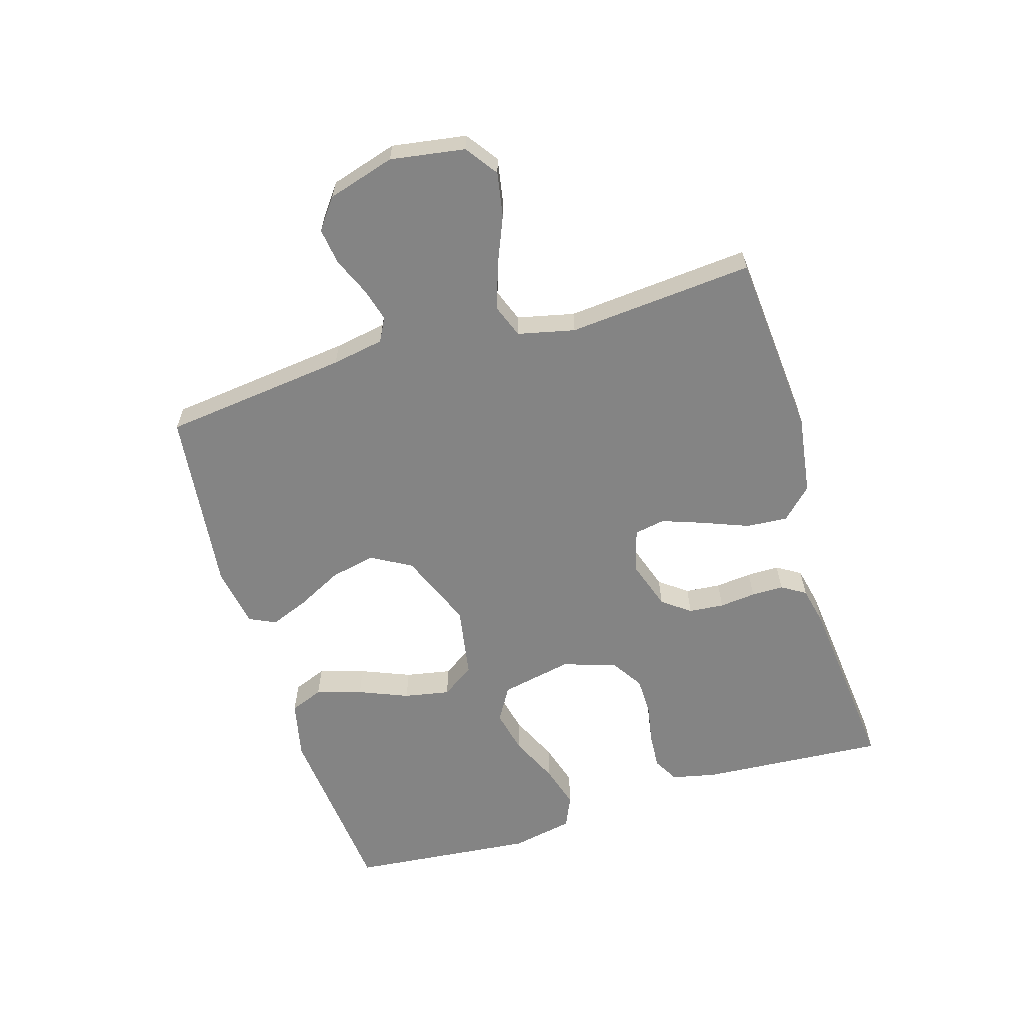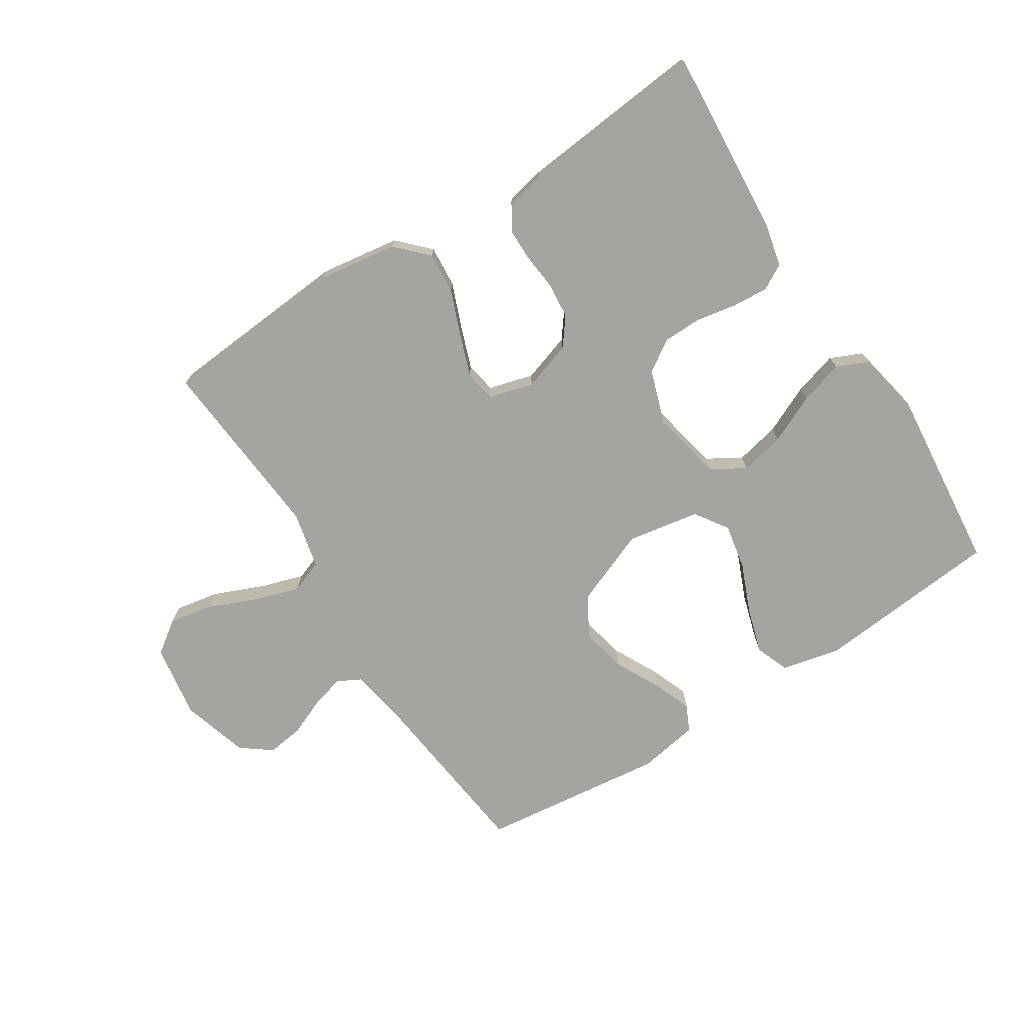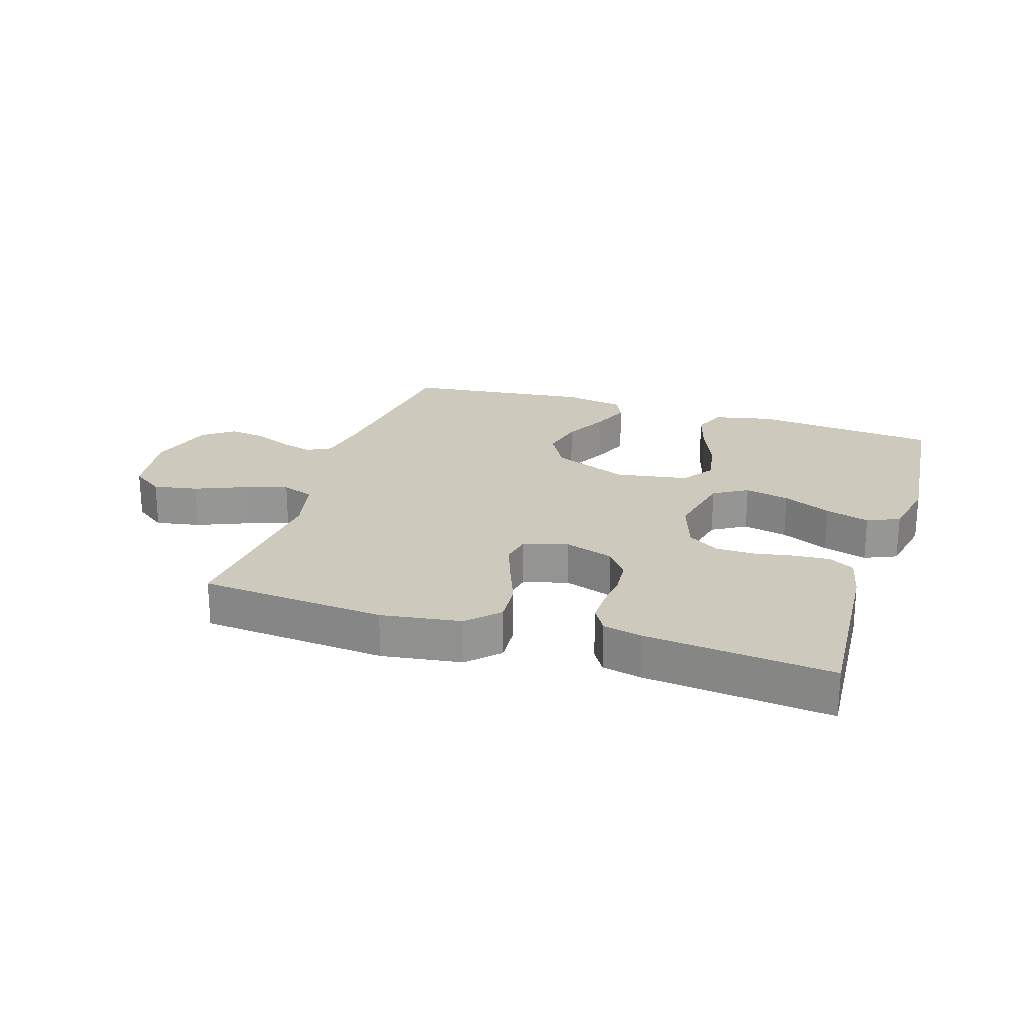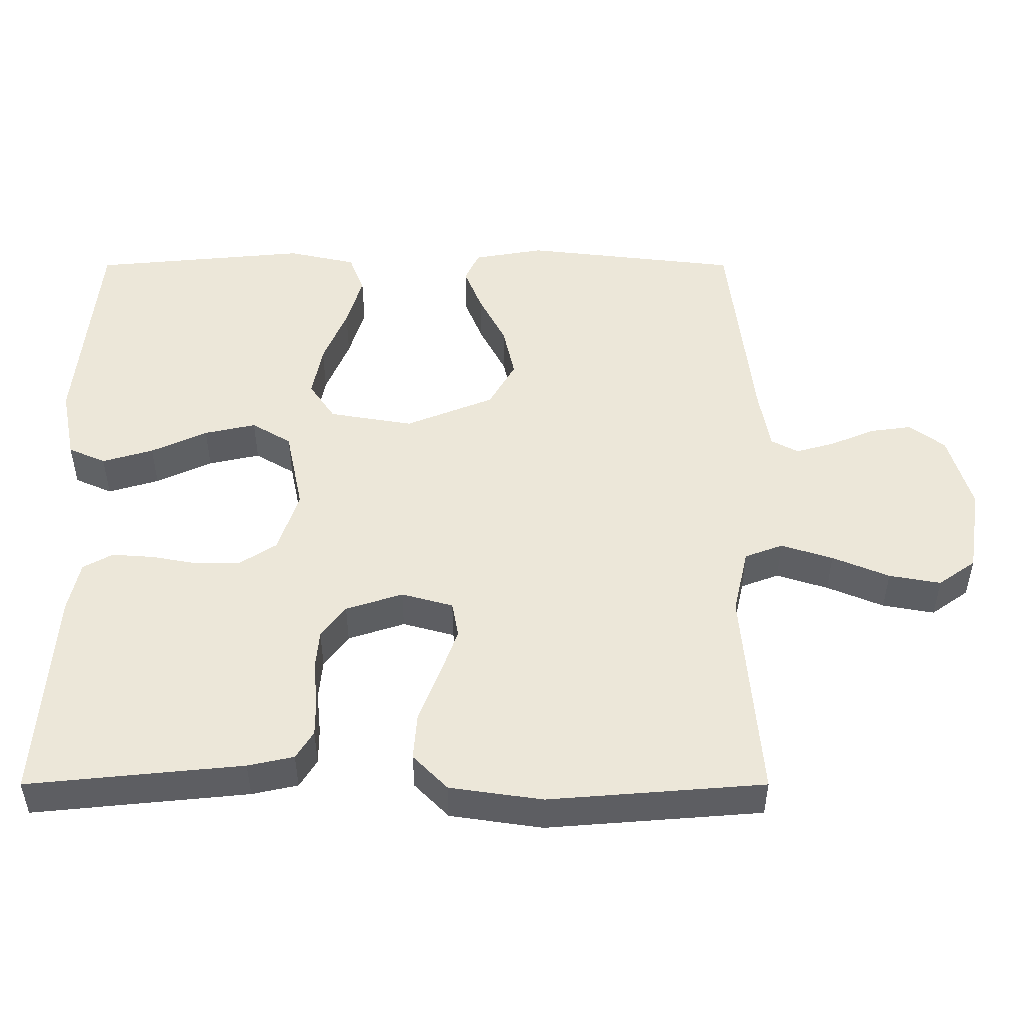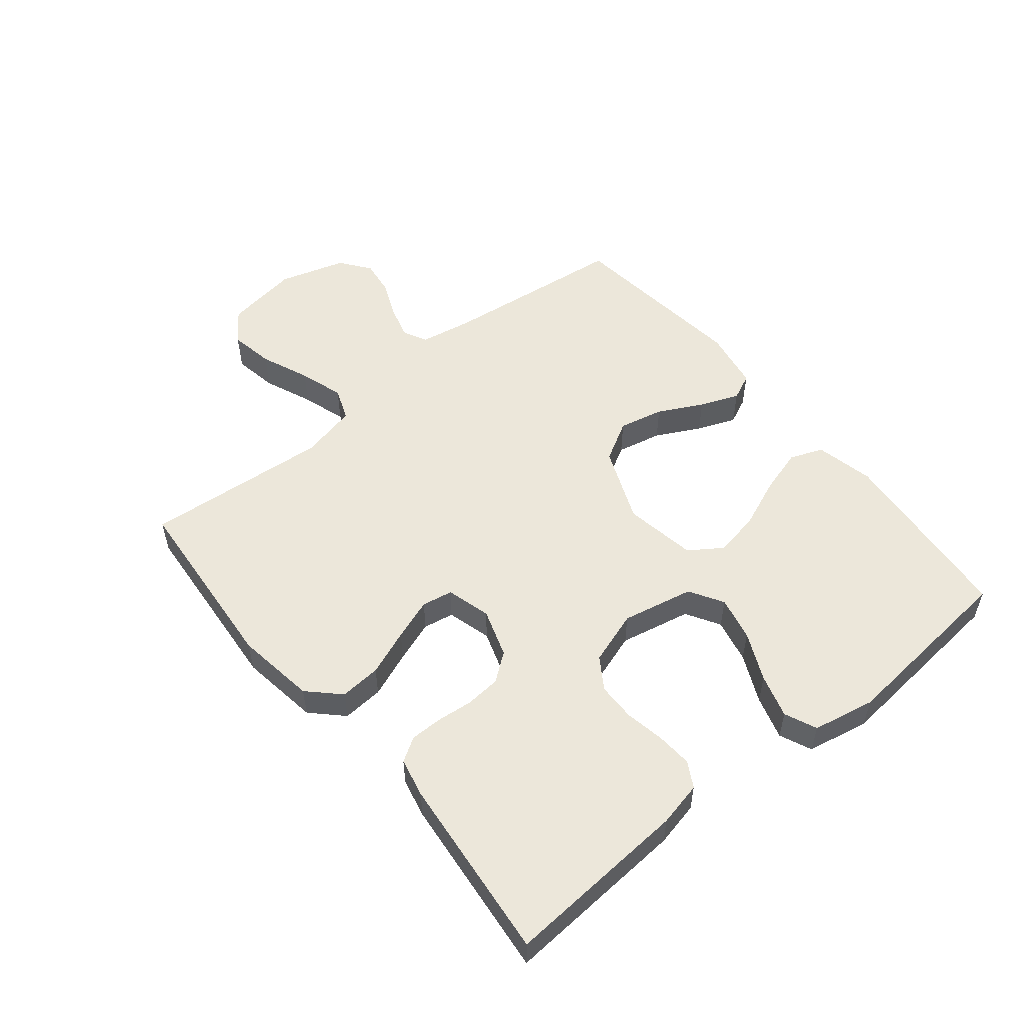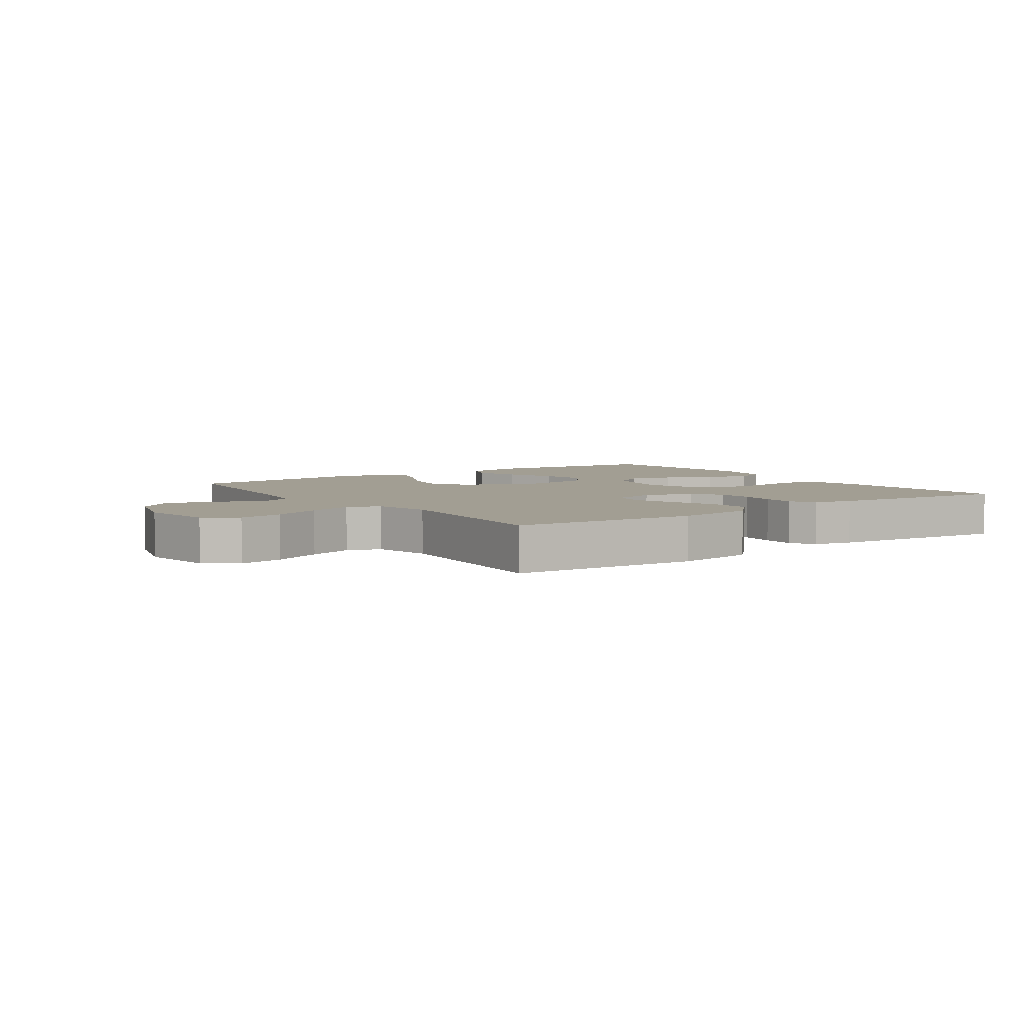
<metadata>
{"format":"obj","ext":"obj","renderer":"f3d","projection":"perspective","resolution":1024,"background":"white","views":[{"elev":-61.3,"azim":106.9,"up":"+Y"},{"elev":-73.3,"azim":-147.5,"up":"+Y"},{"elev":22.7,"azim":-162.2,"up":"+Y"},{"elev":-40.1,"azim":0.0,"up":"+Z"},{"elev":53.8,"azim":-129.1,"up":"+Y"},{"elev":5.1,"azim":144.9,"up":"+Y"}]}
</metadata>
<code>
v 0.5 0.07 0.5
v 0.535 0.07 0.2
v 0.55 0.07 0.116
v 0.588 0.07 0.096
v 0.642 0.07 0.111
v 0.703 0.07 0.137
v 0.762 0.07 0.145
v 0.811 0.07 0.108
v 0.843 0.07 0
v 0.824 0.07 -0.12
v 0.772 0.07 -0.157
v 0.7 0.07 -0.144
v 0.621 0.07 -0.111
v 0.549 0.07 -0.088
v 0.496 0.07 -0.108
v 0.475 0.07 -0.2
v 0.5 0.07 -0.5
v 0.2 0.07 -0.524
v 0.071 0.07 -0.505
v 0.023 0.07 -0.456
v 0.028 0.07 -0.389
v 0.057 0.07 -0.315
v 0.081 0.07 -0.248
v 0.072 0.07 -0.198
v 0 0.07 -0.178
v -0.079 0.07 -0.204
v -0.113 0.07 -0.249
v -0.118 0.07 -0.306
v -0.112 0.07 -0.365
v -0.112 0.07 -0.417
v -0.136 0.07 -0.456
v -0.2 0.07 -0.47
v -0.5 0.07 -0.5
v -0.479 0.07 -0.2
v -0.463 0.07 -0.128
v -0.422 0.07 -0.105
v -0.364 0.07 -0.109
v -0.299 0.07 -0.121
v -0.237 0.07 -0.12
v -0.186 0.07 -0.087
v -0.157 0.07 0
v -0.181 0.07 0.116
v -0.236 0.07 0.149
v -0.308 0.07 0.133
v -0.386 0.07 0.097
v -0.457 0.07 0.076
v -0.509 0.07 0.099
v -0.529 0.07 0.2
v -0.5 0.07 0.5
v -0.2 0.07 0.528
v -0.105 0.07 0.507
v -0.084 0.07 0.453
v -0.106 0.07 0.379
v -0.139 0.07 0.299
v -0.153 0.07 0.225
v -0.117 0.07 0.172
v 0 0.07 0.152
v 0.123 0.07 0.202
v 0.16 0.07 0.267
v 0.144 0.07 0.34
v 0.107 0.07 0.412
v 0.082 0.07 0.475
v 0.102 0.07 0.518
v 0.2 0.07 0.535
v 0.5 0 0.5
v 0.535 0 0.2
v 0.55 0 0.116
v 0.588 0 0.096
v 0.642 0 0.111
v 0.703 0 0.137
v 0.762 0 0.145
v 0.811 0 0.108
v 0.843 0 0
v 0.824 0 -0.12
v 0.772 0 -0.157
v 0.7 0 -0.144
v 0.621 0 -0.111
v 0.549 0 -0.088
v 0.496 0 -0.108
v 0.475 0 -0.2
v 0.5 0 -0.5
v 0.2 0 -0.524
v 0.071 0 -0.505
v 0.023 0 -0.456
v 0.028 0 -0.389
v 0.057 0 -0.315
v 0.081 0 -0.248
v 0.072 0 -0.198
v 0 0 -0.178
v -0.079 0 -0.204
v -0.113 0 -0.249
v -0.118 0 -0.306
v -0.112 0 -0.365
v -0.112 0 -0.417
v -0.136 0 -0.456
v -0.2 0 -0.47
v -0.5 0 -0.5
v -0.479 0 -0.2
v -0.463 0 -0.128
v -0.422 0 -0.105
v -0.364 0 -0.109
v -0.299 0 -0.121
v -0.237 0 -0.12
v -0.186 0 -0.087
v -0.157 0 0
v -0.181 0 0.116
v -0.236 0 0.149
v -0.308 0 0.133
v -0.386 0 0.097
v -0.457 0 0.076
v -0.509 0 0.099
v -0.529 0 0.2
v -0.5 0 0.5
v -0.2 0 0.528
v -0.105 0 0.507
v -0.084 0 0.453
v -0.106 0 0.379
v -0.139 0 0.299
v -0.153 0 0.225
v -0.117 0 0.172
v 0 0 0.152
v 0.123 0 0.202
v 0.16 0 0.267
v 0.144 0 0.34
v 0.107 0 0.412
v 0.082 0 0.475
v 0.102 0 0.518
v 0.2 0 0.535
f 63 64 1 2
f 60 61 62 63
f 60 63 2 3
f 59 60 3
f 58 59 3 4
f 57 58 4
f 51 52 53 54
f 51 54 55
f 50 51 55
f 49 50 55
f 48 49 55 56
f 44 45 46 47
f 43 44 47 48
f 35 36 37 38
f 35 38 39
f 34 35 39
f 33 34 39
f 32 33 39 40
f 28 29 30 31
f 27 28 31 32
f 19 20 21 22
f 19 22 23
f 16 17 18 19
f 15 16 19 23
f 14 15 23 24
f 10 11 12 13
f 10 13 14
f 9 10 14
f 5 6 7 8
f 4 5 8 9
f 57 4 9 14
f 43 48 56 57
f 42 43 57 14
f 27 32 40 41
f 26 27 41
f 25 26 41 42
f 14 24 25 42
f 66 65 128 127
f 127 126 125 124
f 67 66 127 124
f 67 124 123
f 68 67 123 122
f 68 122 121
f 118 117 116 115
f 119 118 115
f 119 115 114
f 119 114 113
f 120 119 113 112
f 111 110 109 108
f 112 111 108 107
f 102 101 100 99
f 103 102 99
f 103 99 98
f 103 98 97
f 104 103 97 96
f 95 94 93 92
f 96 95 92 91
f 86 85 84 83
f 87 86 83
f 83 82 81 80
f 87 83 80 79
f 88 87 79 78
f 77 76 75 74
f 78 77 74
f 78 74 73
f 72 71 70 69
f 73 72 69 68
f 78 73 68 121
f 121 120 112 107
f 78 121 107 106
f 105 104 96 91
f 105 91 90
f 106 105 90 89
f 106 89 88 78
f 1 65 66 2
f 2 66 67 3
f 3 67 68 4
f 4 68 69 5
f 5 69 70 6
f 6 70 71 7
f 7 71 72 8
f 8 72 73 9
f 9 73 74 10
f 10 74 75 11
f 11 75 76 12
f 12 76 77 13
f 13 77 78 14
f 14 78 79 15
f 15 79 80 16
f 16 80 81 17
f 17 81 82 18
f 18 82 83 19
f 19 83 84 20
f 20 84 85 21
f 21 85 86 22
f 22 86 87 23
f 23 87 88 24
f 24 88 89 25
f 25 89 90 26
f 26 90 91 27
f 27 91 92 28
f 28 92 93 29
f 29 93 94 30
f 30 94 95 31
f 31 95 96 32
f 32 96 97 33
f 33 97 98 34
f 34 98 99 35
f 35 99 100 36
f 36 100 101 37
f 37 101 102 38
f 38 102 103 39
f 39 103 104 40
f 40 104 105 41
f 41 105 106 42
f 42 106 107 43
f 43 107 108 44
f 44 108 109 45
f 45 109 110 46
f 46 110 111 47
f 47 111 112 48
f 48 112 113 49
f 49 113 114 50
f 50 114 115 51
f 51 115 116 52
f 52 116 117 53
f 53 117 118 54
f 54 118 119 55
f 55 119 120 56
f 56 120 121 57
f 57 121 122 58
f 58 122 123 59
f 59 123 124 60
f 60 124 125 61
f 61 125 126 62
f 62 126 127 63
f 63 127 128 64
f 64 128 65 1

</code>
